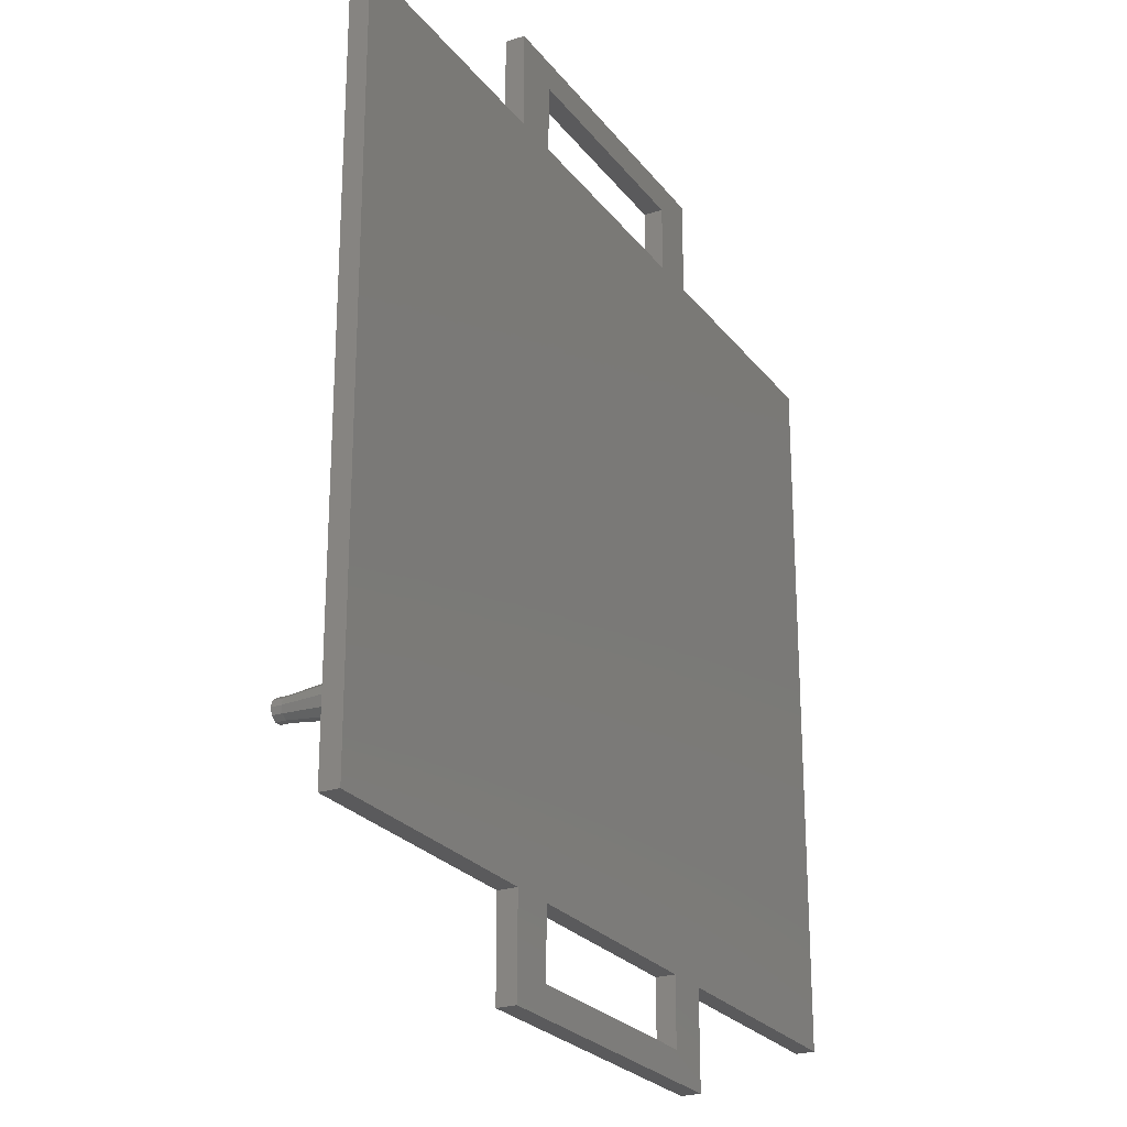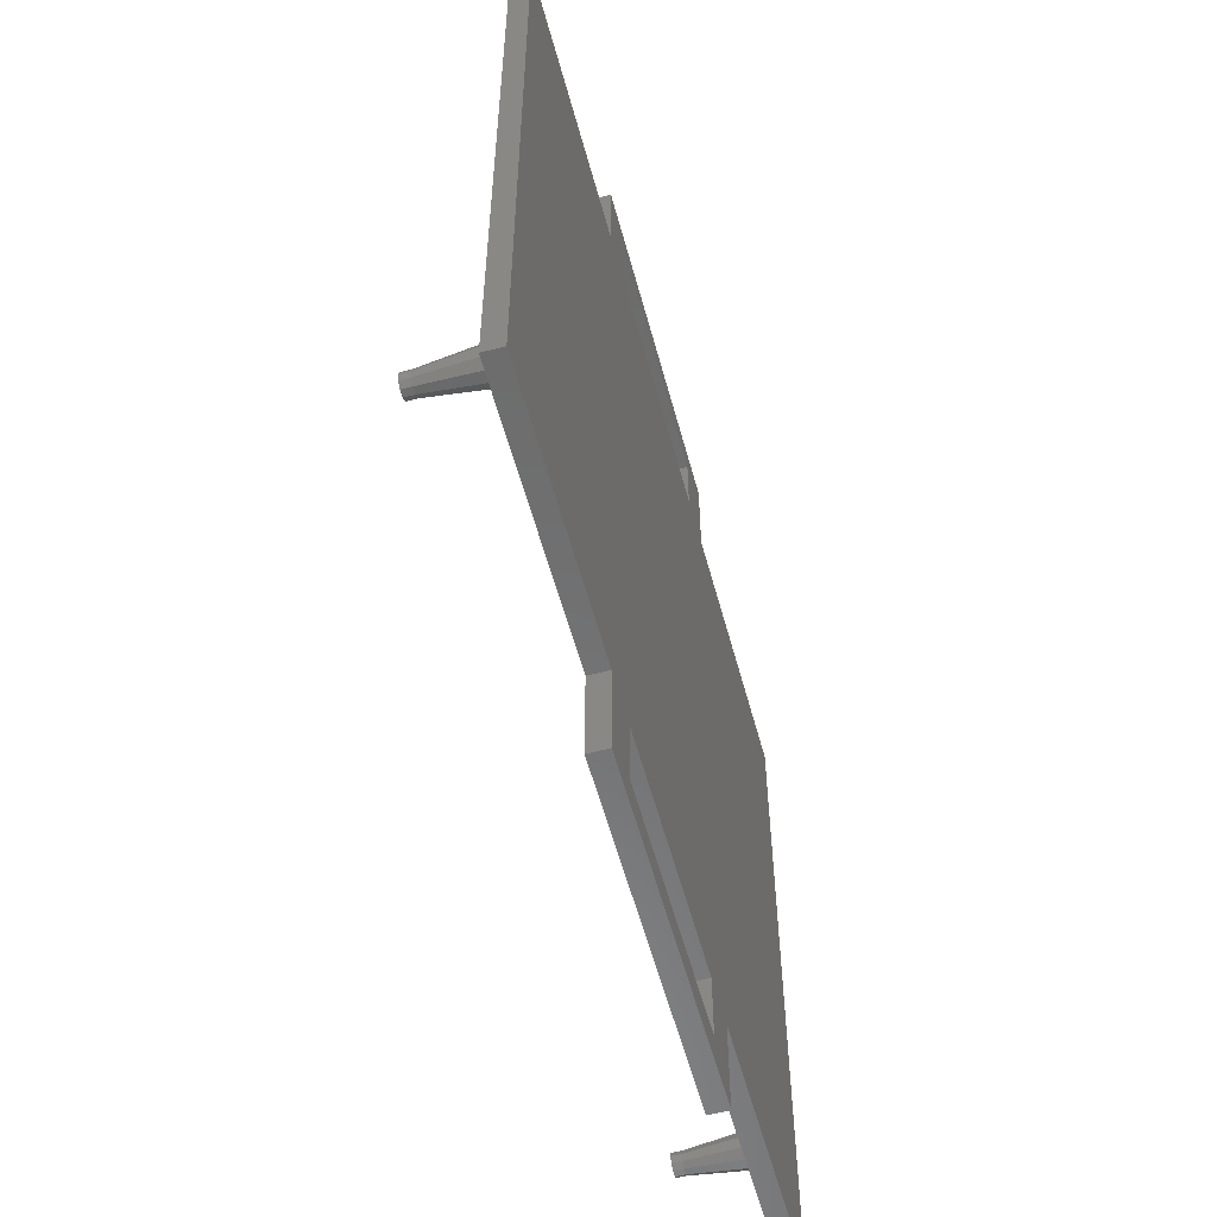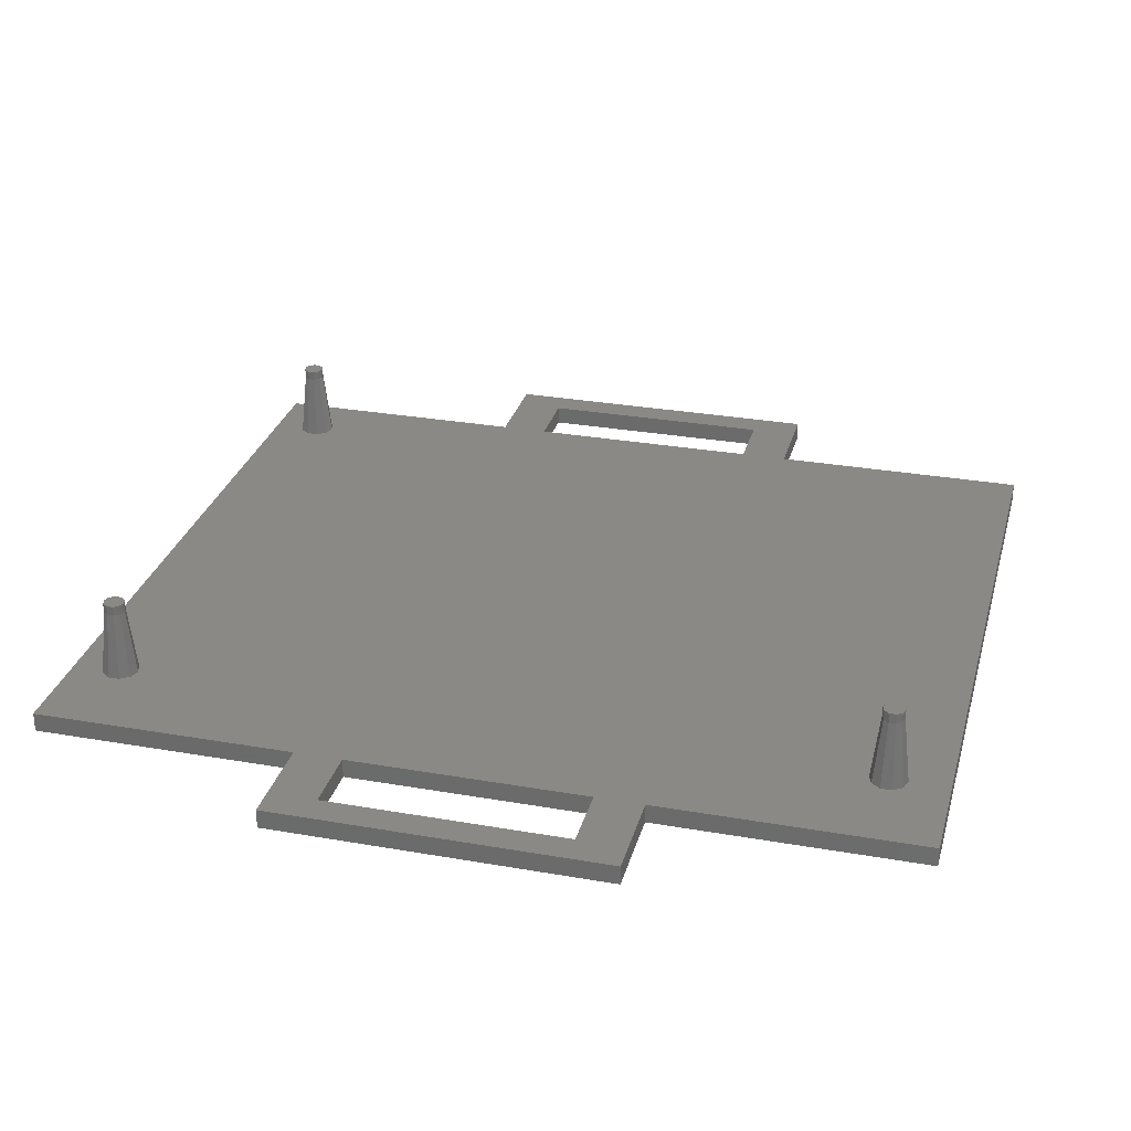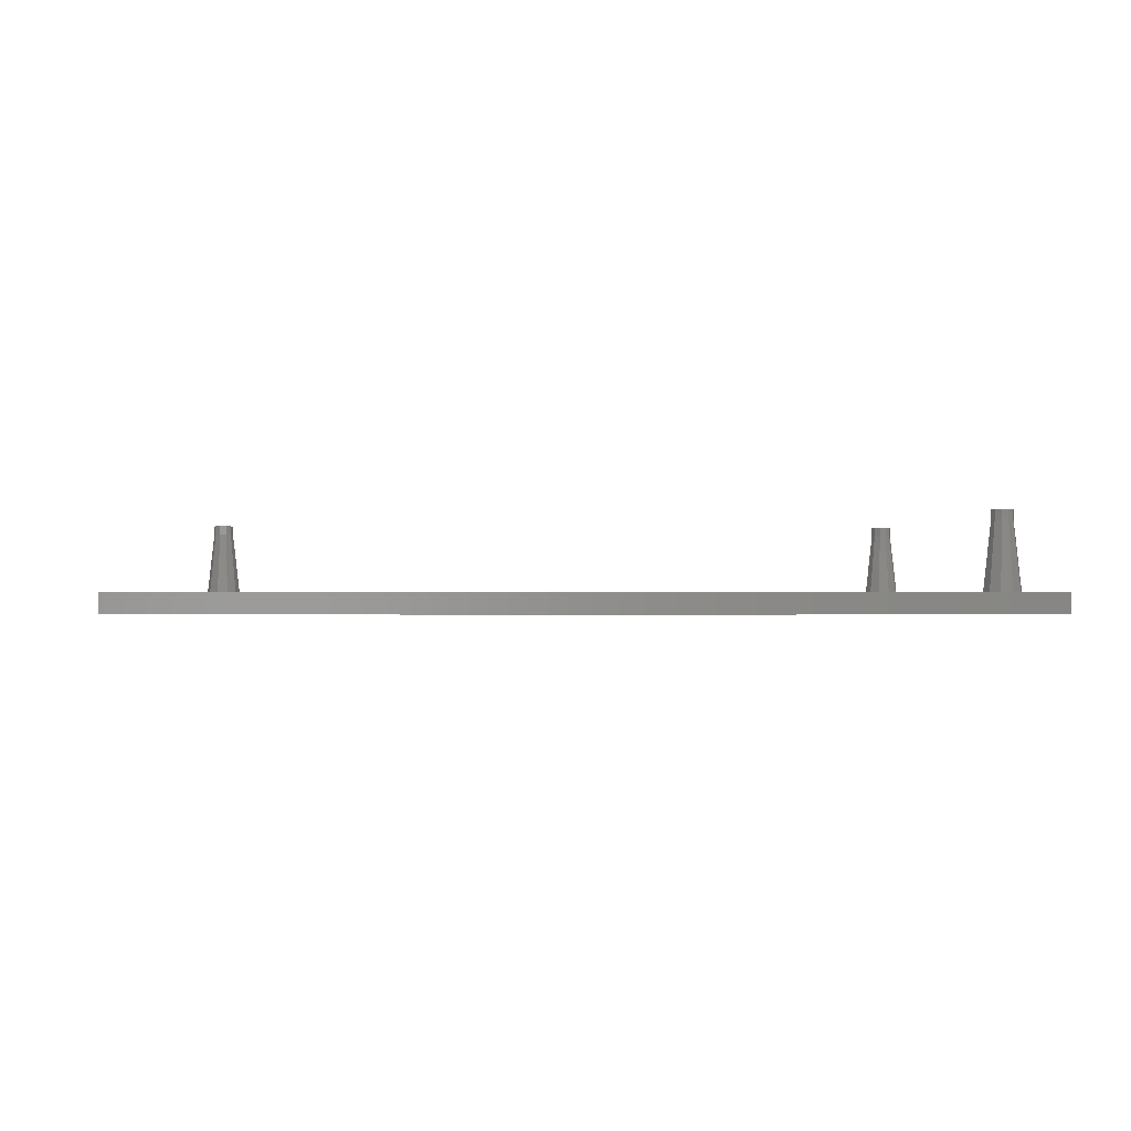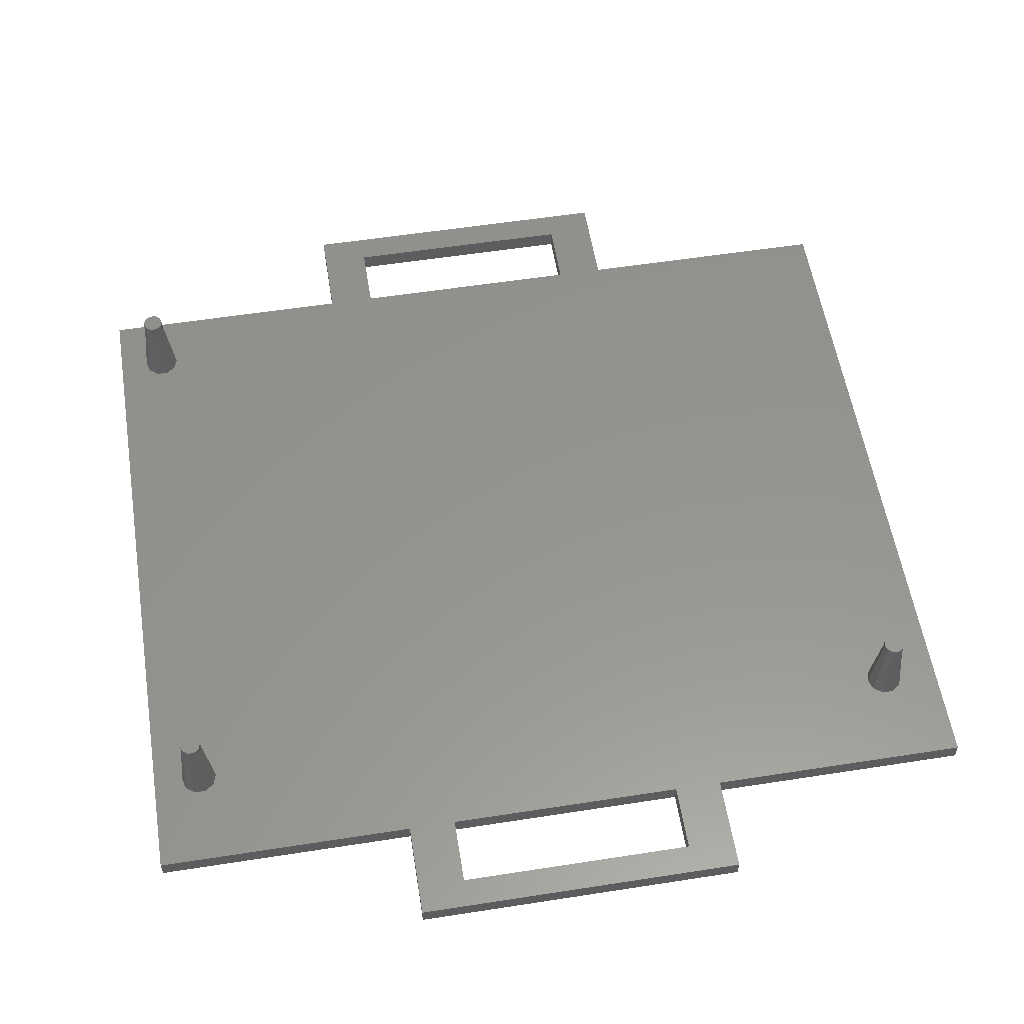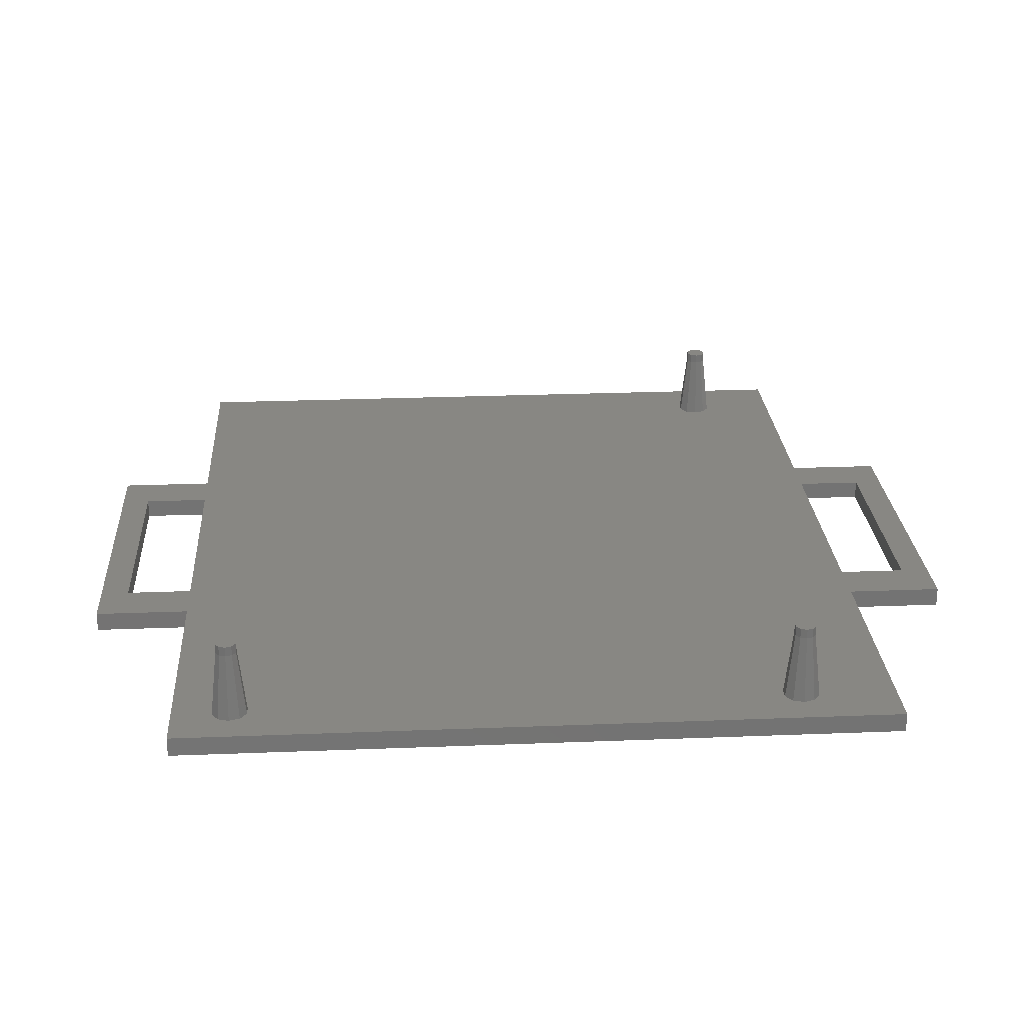
<metadata>
{"format":"stl","ext":"stl","renderer":"f3d","projection":"perspective","resolution":1024,"background":"white","views":[{"elev":-24.4,"azim":117.9,"up":"+Y"},{"elev":-57.9,"azim":105.2,"up":"+Y"},{"elev":29.1,"azim":14.6,"up":"+Z"},{"elev":-0.8,"azim":176.4,"up":"+Z"},{"elev":56.9,"azim":-9.2,"up":"+Z"},{"elev":24.9,"azim":-93.7,"up":"+Z"}]}
</metadata>
<code>
# stl→obj: 154 verts, 312 faces
v 6.1 10 9
v 6.861 10.08 2
v 5.89 10.65 9
v 6.888 10 2
v 6.527 11.11 2
v 3.139 9.919 2
v 3.9 10 9
v 3.112 10 2
v 4.11 9.353 9
v 6.861 9.919 2
v 5.89 9.353 9
v 5.583 11.8 2
v 4.66 11.05 9
v 5.34 11.05 9
v 4.417 11.8 2
v 5.652 11.75 2
v 3.473 11.11 2
v 3.139 10.08 2
v 4.11 10.65 9
v 3.473 8.891 2
v 4.348 8.255 2
v 5.652 8.255 2
v 6.527 8.891 2
v 4.348 11.75 2
v 4.66 8.954 9
v 4.417 8.205 2
v 5.34 8.954 9
v 5.583 8.205 2
v 6.1 10 10
v 5.89 10.65 10
v 4.11 10.65 10
v 3.9 10 10
v 4.66 11.05 10
v 5.34 11.05 10
v 5.89 9.353 10
v 5.34 8.954 10
v 4.66 8.954 10
v 4.11 9.353 10
v 6.1 69 9
v 6.861 69.08 2
v 5.89 69.65 9
v 6.888 69 2
v 6.527 70.11 2
v 3.139 68.92 2
v 3.9 69 9
v 3.112 69 2
v 4.11 68.35 9
v 6.861 68.92 2
v 5.89 68.35 9
v 5.583 70.8 2
v 4.66 70.05 9
v 5.34 70.05 9
v 4.417 70.8 2
v 5.652 70.75 2
v 3.473 70.11 2
v 3.139 69.08 2
v 4.11 69.65 9
v 3.473 67.89 2
v 4.348 67.25 2
v 5.652 67.25 2
v 6.527 67.89 2
v 4.348 70.75 2
v 4.66 67.95 9
v 4.417 67.2 2
v 5.34 67.95 9
v 5.583 67.2 2
v 6.1 69 10
v 5.89 69.65 10
v 4.11 69.65 10
v 3.9 69 10
v 4.66 70.05 10
v 5.34 70.05 10
v 5.89 68.35 10
v 5.34 67.95 10
v 4.66 67.95 10
v 4.11 68.35 10
v 85.1 10 9
v 85.86 10.08 2
v 84.89 10.65 9
v 85.89 10 2
v 85.53 11.11 2
v 82.14 9.919 2
v 82.9 10 9
v 82.11 10 2
v 83.11 9.353 9
v 85.86 9.919 2
v 84.89 9.353 9
v 84.58 11.8 2
v 83.66 11.05 9
v 84.34 11.05 9
v 83.42 11.8 2
v 84.65 11.75 2
v 82.47 11.11 2
v 82.14 10.08 2
v 83.11 10.65 9
v 82.47 8.891 2
v 83.35 8.255 2
v 84.65 8.255 2
v 85.53 8.891 2
v 83.35 11.75 2
v 83.66 8.954 9
v 83.42 8.205 2
v 84.34 8.954 9
v 84.58 8.205 2
v 85.1 10 10
v 84.89 10.65 10
v 83.11 10.65 10
v 82.9 10 10
v 83.66 11.05 10
v 84.34 11.05 10
v 84.89 9.353 10
v 84.34 8.954 10
v 83.66 8.954 10
v 83.11 9.353 10
v 0 0 0
v 0 75 2
v 0 75 0
v 0 0 2
v 27.5 75 2
v 27.5 0 2
v 32.5 75 2
v 57.5 0 2
v 57.5 75 2
v 32.5 0 2
v 57.5 82 2
v 62.5 75 2
v 62.5 85 2
v 62.5 0 2
v 32.5 82 2
v 27.5 85 2
v 57.5 -7 2
v 62.5 -10 2
v 32.5 -7 2
v 27.5 -10 2
v 90 0 2
v 90 75 2
v 90 75 0
v 90 0 0
v 62.5 75 0
v 27.5 75 0
v 27.5 0 0
v 32.5 0 0
v 57.5 75 0
v 57.5 0 0
v 32.5 75 0
v 57.5 -7 0
v 62.5 0 0
v 62.5 -10 0
v 32.5 -7 0
v 27.5 -10 0
v 57.5 82 0
v 62.5 85 0
v 32.5 82 0
v 27.5 85 0
f 1 2 3
f 2 1 4
f 5 3 2
f 6 7 8
f 7 6 9
f 1 10 4
f 10 1 11
f 12 13 14
f 13 12 15
f 5 16 3
f 16 14 3
f 14 16 12
f 17 18 19
f 9 20 21
f 9 6 20
f 11 22 23
f 7 18 8
f 18 7 19
f 24 17 19
f 21 25 9
f 25 21 26
f 10 11 23
f 26 27 25
f 27 26 28
f 28 11 27
f 11 28 22
f 15 19 13
f 19 15 24
f 29 3 30
f 3 29 1
f 7 31 19
f 31 7 32
f 14 33 34
f 33 14 13
f 3 34 30
f 34 3 14
f 30 35 29
f 34 35 30
f 34 36 35
f 33 36 34
f 33 37 36
f 31 37 33
f 31 38 37
f 38 31 32
f 13 31 33
f 31 13 19
f 9 32 7
f 32 9 38
f 27 35 36
f 35 27 11
f 35 1 29
f 1 35 11
f 25 36 37
f 36 25 27
f 9 37 38
f 37 9 25
f 39 40 41
f 40 39 42
f 43 41 40
f 44 45 46
f 45 44 47
f 39 48 42
f 48 39 49
f 50 51 52
f 51 50 53
f 43 54 41
f 54 52 41
f 52 54 50
f 55 56 57
f 47 58 59
f 47 44 58
f 49 60 61
f 45 56 46
f 56 45 57
f 62 55 57
f 59 63 47
f 63 59 64
f 48 49 61
f 64 65 63
f 65 64 66
f 66 49 65
f 49 66 60
f 53 57 51
f 57 53 62
f 67 41 68
f 41 67 39
f 45 69 57
f 69 45 70
f 52 71 72
f 71 52 51
f 41 72 68
f 72 41 52
f 68 73 67
f 72 73 68
f 72 74 73
f 71 74 72
f 71 75 74
f 69 75 71
f 69 76 75
f 76 69 70
f 51 69 71
f 69 51 57
f 47 70 45
f 70 47 76
f 65 73 74
f 73 65 49
f 73 39 67
f 39 73 49
f 63 74 75
f 74 63 65
f 47 75 76
f 75 47 63
f 77 78 79
f 78 77 80
f 81 79 78
f 82 83 84
f 83 82 85
f 77 86 80
f 86 77 87
f 88 89 90
f 89 88 91
f 81 92 79
f 92 90 79
f 90 92 88
f 93 94 95
f 85 96 97
f 85 82 96
f 87 98 99
f 83 94 84
f 94 83 95
f 100 93 95
f 97 101 85
f 101 97 102
f 86 87 99
f 102 103 101
f 103 102 104
f 104 87 103
f 87 104 98
f 91 95 89
f 95 91 100
f 105 79 106
f 79 105 77
f 83 107 95
f 107 83 108
f 90 109 110
f 109 90 89
f 79 110 106
f 110 79 90
f 106 111 105
f 110 111 106
f 110 112 111
f 109 112 110
f 109 113 112
f 107 113 109
f 107 114 113
f 114 107 108
f 89 107 109
f 107 89 95
f 85 108 83
f 108 85 114
f 103 111 112
f 111 103 87
f 111 77 105
f 77 111 87
f 101 112 113
f 112 101 103
f 85 113 114
f 113 85 101
f 115 116 117
f 116 115 118
f 61 119 48
f 119 2 4
f 5 119 61
f 119 5 2
f 60 5 61
f 60 16 5
f 66 16 60
f 66 12 16
f 64 12 66
f 64 15 12
f 59 15 64
f 59 24 15
f 58 24 59
f 58 17 24
f 116 58 44
f 58 116 17
f 116 44 46
f 17 116 18
f 48 119 42
f 119 40 42
f 119 43 40
f 119 54 43
f 119 50 54
f 116 50 119
f 116 56 55
f 18 116 8
f 56 116 46
f 62 116 55
f 53 116 62
f 50 116 53
f 119 4 120
f 10 120 4
f 23 120 10
f 22 120 23
f 28 120 22
f 118 28 26
f 28 118 120
f 21 118 26
f 20 118 21
f 6 118 20
f 8 118 6
f 118 8 116
f 121 122 123
f 122 121 124
f 125 126 127
f 126 123 128
f 126 125 123
f 127 129 125
f 119 121 129
f 121 119 124
f 119 129 130
f 130 129 127
f 122 128 123
f 131 128 122
f 128 131 132
f 133 132 131
f 120 124 119
f 124 120 133
f 133 134 132
f 134 133 120
f 78 135 136
f 135 78 80
f 136 81 78
f 136 92 81
f 136 88 92
f 136 91 88
f 126 91 136
f 91 126 100
f 100 126 93
f 128 93 126
f 93 128 94
f 86 135 80
f 99 135 86
f 98 135 99
f 104 135 98
f 102 135 104
f 128 102 97
f 128 97 96
f 128 82 84
f 102 128 135
f 82 128 96
f 94 128 84
f 135 137 136
f 137 135 138
f 137 126 136
f 126 137 139
f 140 116 119
f 116 140 117
f 115 140 141
f 140 115 117
f 142 143 144
f 143 142 145
f 146 147 148
f 147 144 139
f 147 146 144
f 148 149 146
f 141 142 149
f 142 141 145
f 141 149 150
f 150 149 148
f 147 137 138
f 137 147 139
f 143 139 144
f 151 139 143
f 139 151 152
f 153 152 151
f 140 145 141
f 145 140 153
f 153 154 152
f 154 153 140
f 115 120 118
f 120 115 141
f 147 135 128
f 135 147 138
f 150 120 141
f 120 150 134
f 140 130 154
f 130 140 119
f 132 147 128
f 147 132 148
f 126 152 127
f 152 126 139
f 152 130 127
f 130 152 154
f 150 132 134
f 132 150 148
f 133 142 124
f 142 133 149
f 146 122 144
f 122 146 131
f 142 122 124
f 122 142 144
f 146 133 131
f 133 146 149
f 121 153 129
f 153 121 145
f 143 125 151
f 125 143 123
f 153 125 129
f 125 153 151
f 143 121 123
f 121 143 145

</code>
